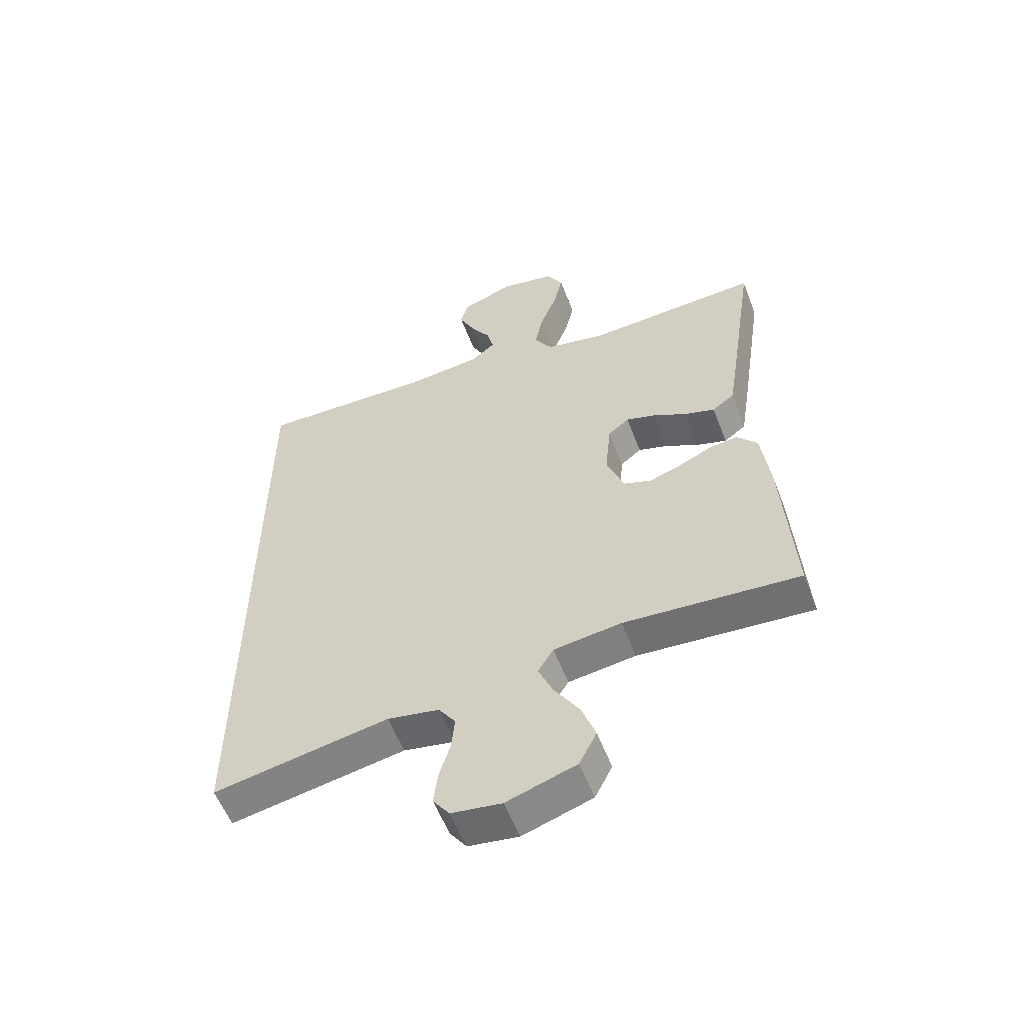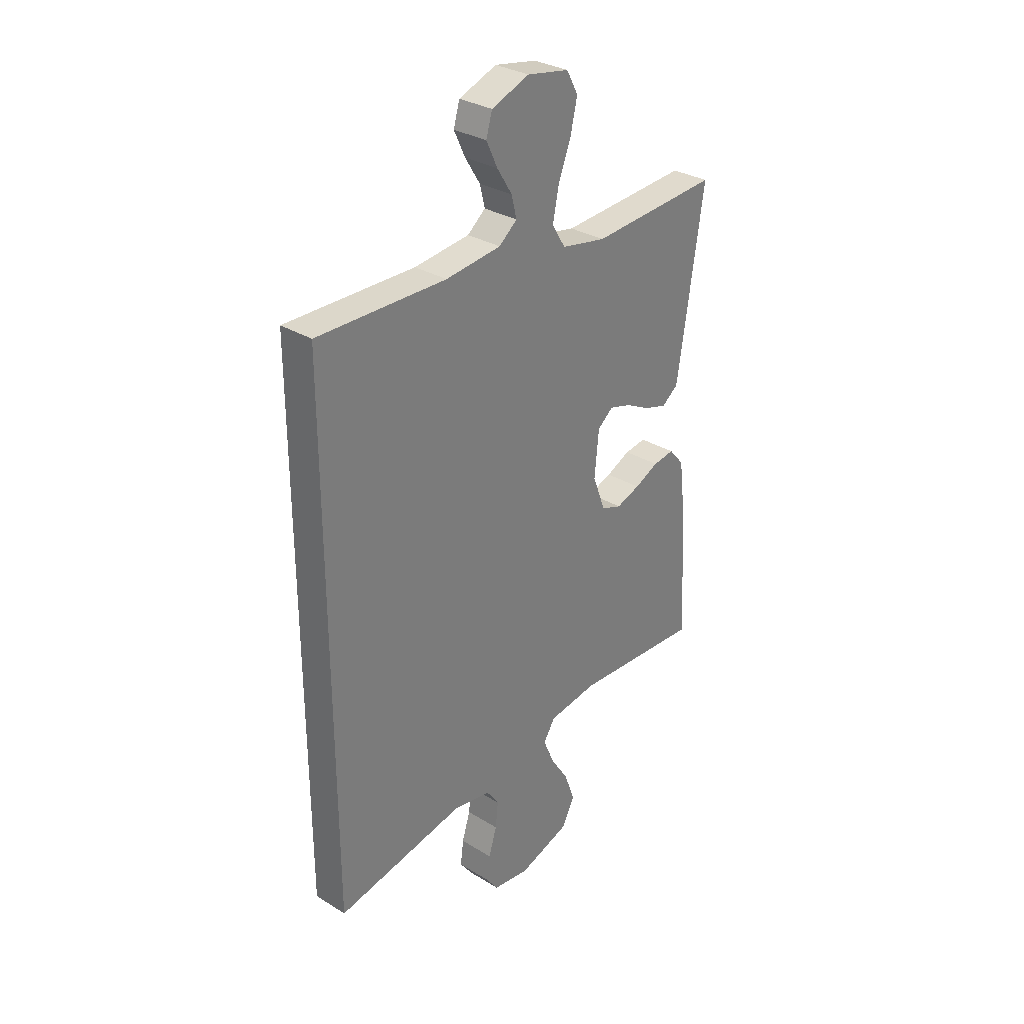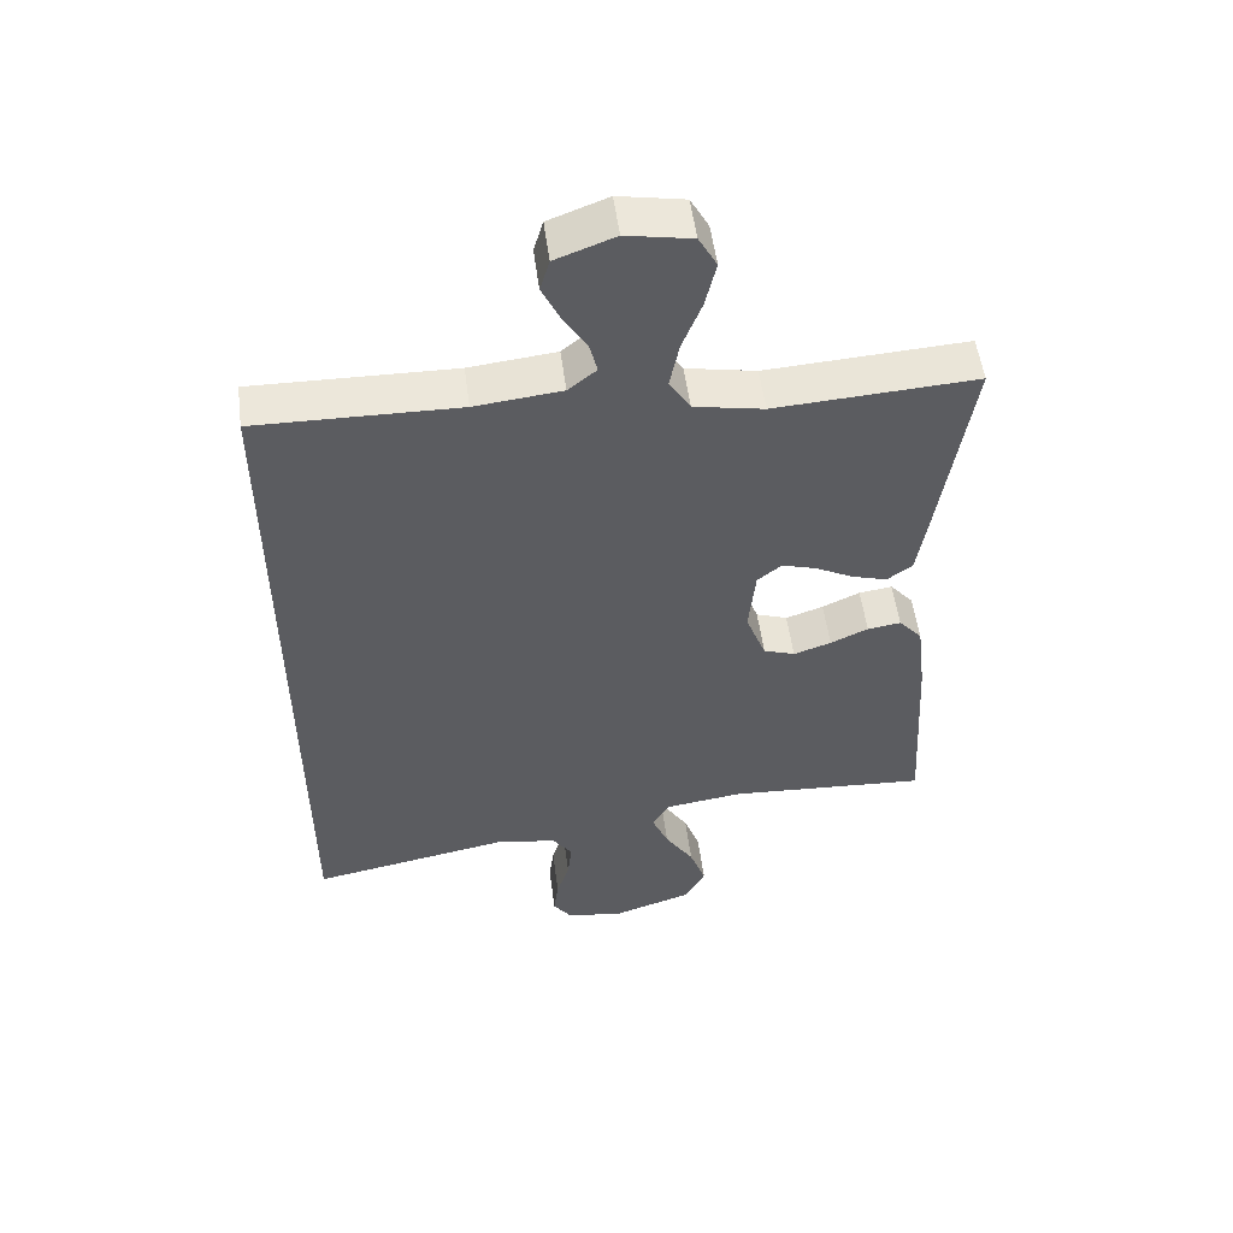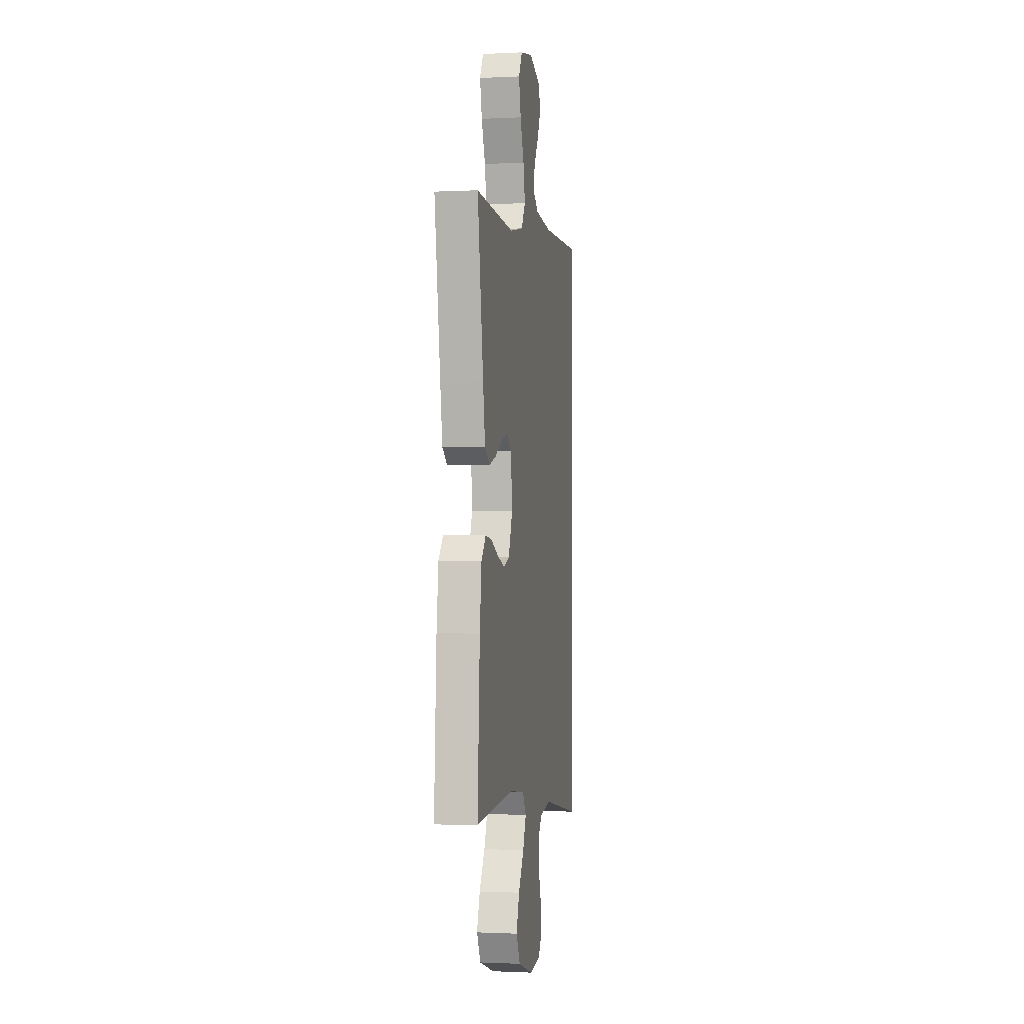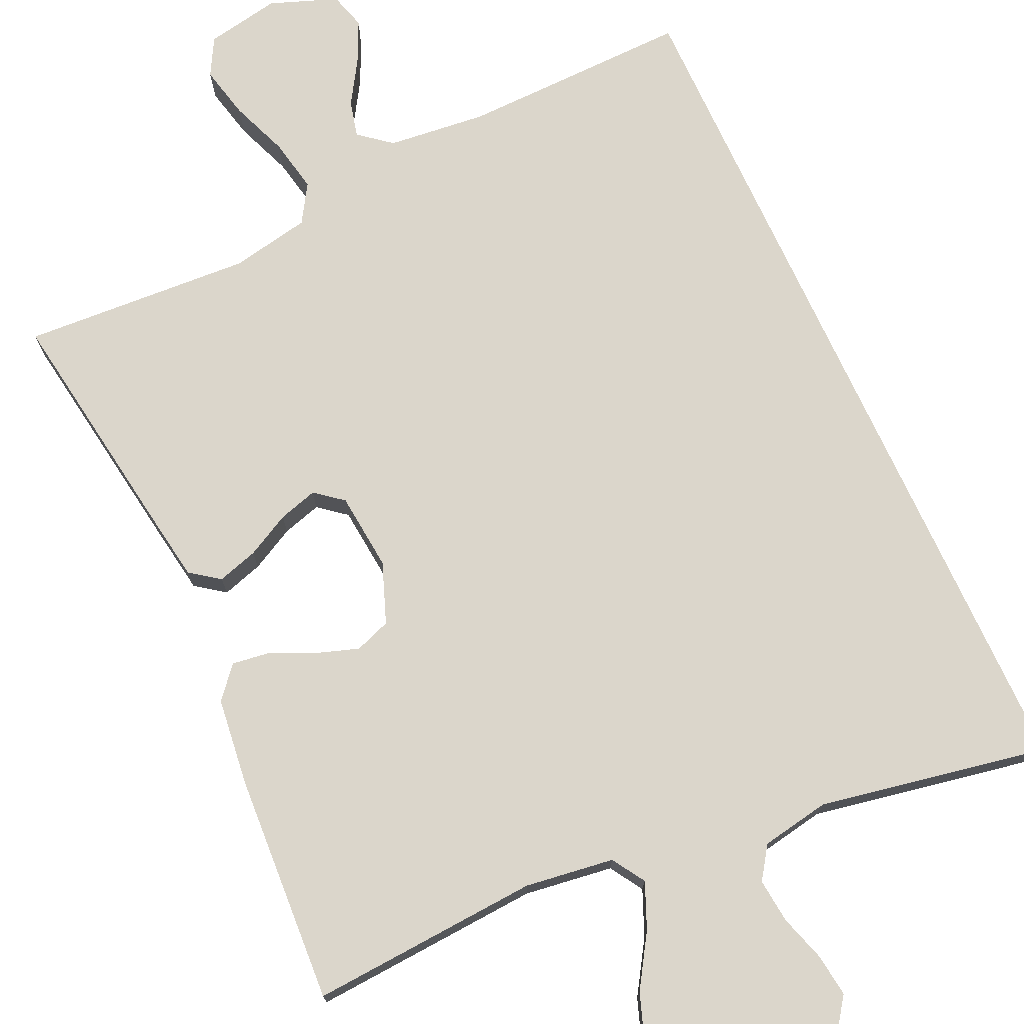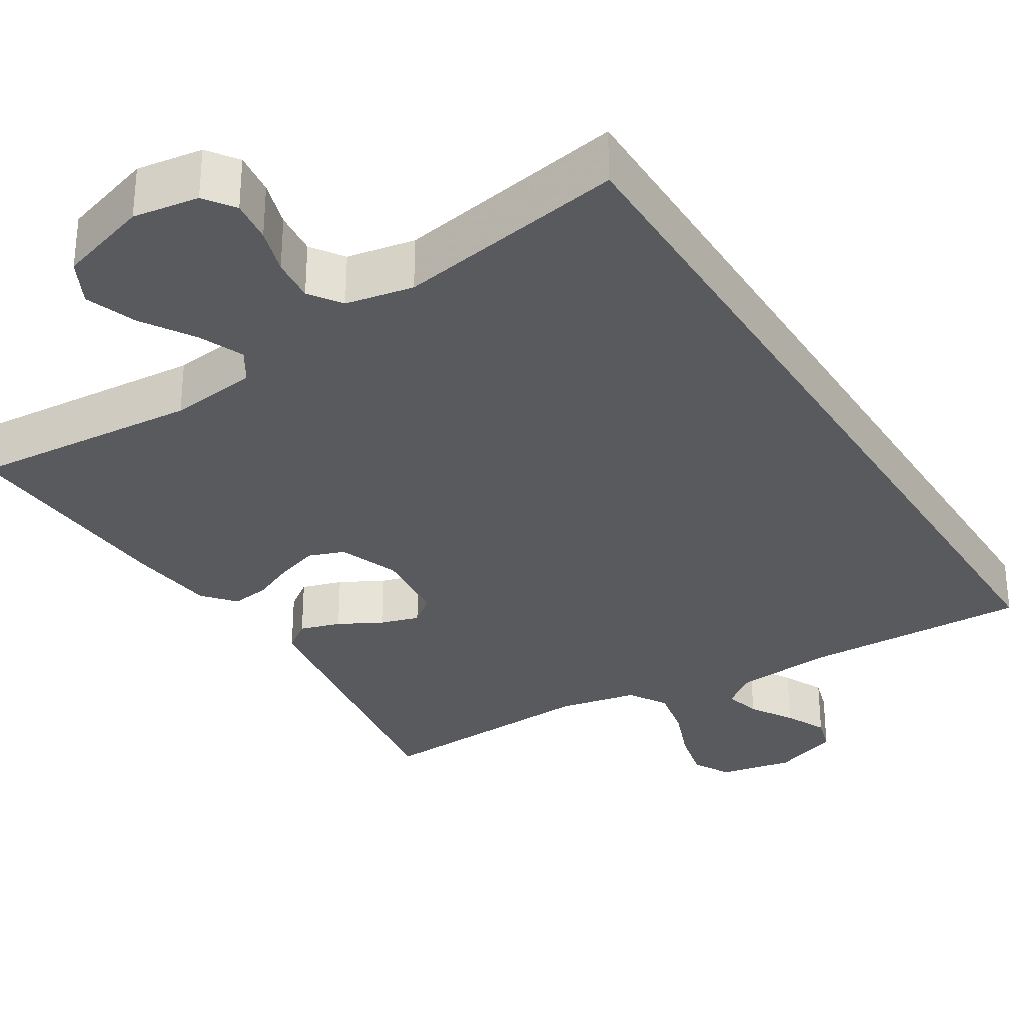
<metadata>
{"format":"obj","ext":"obj","renderer":"f3d","projection":"perspective","resolution":1024,"background":"white","views":[{"elev":-56.8,"azim":20.8,"up":"+Z"},{"elev":31.3,"azim":-48.9,"up":"+Z"},{"elev":53.3,"azim":-7.5,"up":"+Z"},{"elev":-1.1,"azim":100.2,"up":"+Z"},{"elev":73.5,"azim":155.3,"up":"+Y"},{"elev":-31.4,"azim":-148.4,"up":"+Y"}]}
</metadata>
<code>
v -0.5 0.07 0.551
v -0.2 0.07 0.545
v -0.071 0.07 0.559
v -0.029 0.07 0.593
v -0.041 0.07 0.641
v -0.076 0.07 0.697
v -0.102 0.07 0.752
v -0.088 0.07 0.8
v 0 0.07 0.833
v 0.097 0.07 0.815
v 0.124 0.07 0.766
v 0.108 0.07 0.697
v 0.079 0.07 0.622
v 0.065 0.07 0.552
v 0.096 0.07 0.502
v 0.2 0.07 0.482
v 0.5 0.07 0.5
v 0.455 0.07 0.2
v 0.439 0.07 0.098
v 0.401 0.07 0.07
v 0.348 0.07 0.086
v 0.291 0.07 0.116
v 0.24 0.07 0.131
v 0.204 0.07 0.102
v 0.194 0.07 0
v 0.224 0.07 -0.079
v 0.271 0.07 -0.096
v 0.327 0.07 -0.077
v 0.383 0.07 -0.051
v 0.433 0.07 -0.044
v 0.468 0.07 -0.085
v 0.482 0.07 -0.2
v 0.5 0.07 -0.5
v 0.2 0.07 -0.48
v 0.084 0.07 -0.496
v 0.057 0.07 -0.539
v 0.082 0.07 -0.598
v 0.125 0.07 -0.666
v 0.149 0.07 -0.733
v 0.119 0.07 -0.791
v 0 0.07 -0.83
v -0.086 0.07 -0.818
v -0.114 0.07 -0.779
v -0.107 0.07 -0.723
v -0.088 0.07 -0.662
v -0.082 0.07 -0.604
v -0.111 0.07 -0.562
v -0.2 0.07 -0.546
v -0.5 0.07 -0.602
v -0.5 0 0.551
v -0.2 0 0.545
v -0.071 0 0.559
v -0.029 0 0.593
v -0.041 0 0.641
v -0.076 0 0.697
v -0.102 0 0.752
v -0.088 0 0.8
v 0 0 0.833
v 0.097 0 0.815
v 0.124 0 0.766
v 0.108 0 0.697
v 0.079 0 0.622
v 0.065 0 0.552
v 0.096 0 0.502
v 0.2 0 0.482
v 0.5 0 0.5
v 0.455 0 0.2
v 0.439 0 0.098
v 0.401 0 0.07
v 0.348 0 0.086
v 0.291 0 0.116
v 0.24 0 0.131
v 0.204 0 0.102
v 0.194 0 0
v 0.224 0 -0.079
v 0.271 0 -0.096
v 0.327 0 -0.077
v 0.383 0 -0.051
v 0.433 0 -0.044
v 0.468 0 -0.085
v 0.482 0 -0.2
v 0.5 0 -0.5
v 0.2 0 -0.48
v 0.084 0 -0.496
v 0.057 0 -0.539
v 0.082 0 -0.598
v 0.125 0 -0.666
v 0.149 0 -0.733
v 0.119 0 -0.791
v 0 0 -0.83
v -0.086 0 -0.818
v -0.114 0 -0.779
v -0.107 0 -0.723
v -0.088 0 -0.662
v -0.082 0 -0.604
v -0.111 0 -0.562
v -0.2 0 -0.546
v -0.5 0 -0.602
f 48 49 1 2
f 47 48 2 3
f 46 47 3 4
f 42 43 44 45
f 42 45 46
f 41 42 46 4
f 37 38 39 40
f 36 37 40 41
f 31 32 33 34
f 31 34 35
f 28 29 30 31
f 27 28 31 35
f 26 27 35 36
f 19 20 21 22
f 19 22 23
f 16 17 18 19
f 15 16 19 23
f 14 15 23 24
f 10 11 12 13
f 10 13 14
f 9 10 14
f 8 9 14
f 5 6 7 8
f 5 8 14 24
f 36 41 4
f 25 26 36
f 25 36 4
f 4 5 24 25
f 51 50 98 97
f 52 51 97 96
f 53 52 96 95
f 94 93 92 91
f 95 94 91
f 53 95 91 90
f 89 88 87 86
f 90 89 86 85
f 83 82 81 80
f 84 83 80
f 80 79 78 77
f 84 80 77 76
f 85 84 76 75
f 71 70 69 68
f 72 71 68
f 68 67 66 65
f 72 68 65 64
f 73 72 64 63
f 62 61 60 59
f 63 62 59
f 63 59 58
f 63 58 57
f 57 56 55 54
f 73 63 57 54
f 53 90 85
f 85 75 74
f 53 85 74
f 74 73 54 53
f 1 50 51 2
f 2 51 52 3
f 3 52 53 4
f 4 53 54 5
f 5 54 55 6
f 6 55 56 7
f 7 56 57 8
f 8 57 58 9
f 9 58 59 10
f 10 59 60 11
f 11 60 61 12
f 12 61 62 13
f 13 62 63 14
f 14 63 64 15
f 15 64 65 16
f 16 65 66 17
f 17 66 67 18
f 18 67 68 19
f 19 68 69 20
f 20 69 70 21
f 21 70 71 22
f 22 71 72 23
f 23 72 73 24
f 24 73 74 25
f 25 74 75 26
f 26 75 76 27
f 27 76 77 28
f 28 77 78 29
f 29 78 79 30
f 30 79 80 31
f 31 80 81 32
f 32 81 82 33
f 33 82 83 34
f 34 83 84 35
f 35 84 85 36
f 36 85 86 37
f 37 86 87 38
f 38 87 88 39
f 39 88 89 40
f 40 89 90 41
f 41 90 91 42
f 42 91 92 43
f 43 92 93 44
f 44 93 94 45
f 45 94 95 46
f 46 95 96 47
f 47 96 97 48
f 48 97 98 49
f 49 98 50 1

</code>
